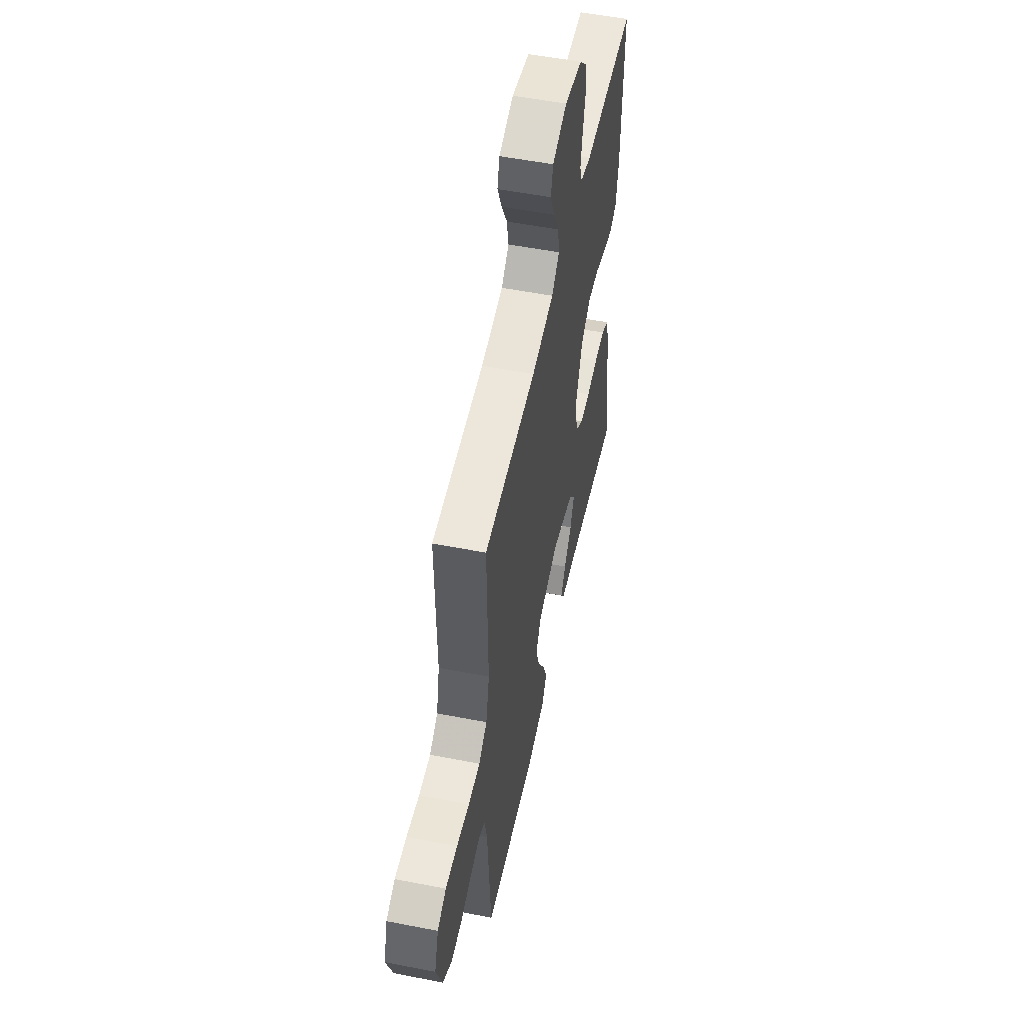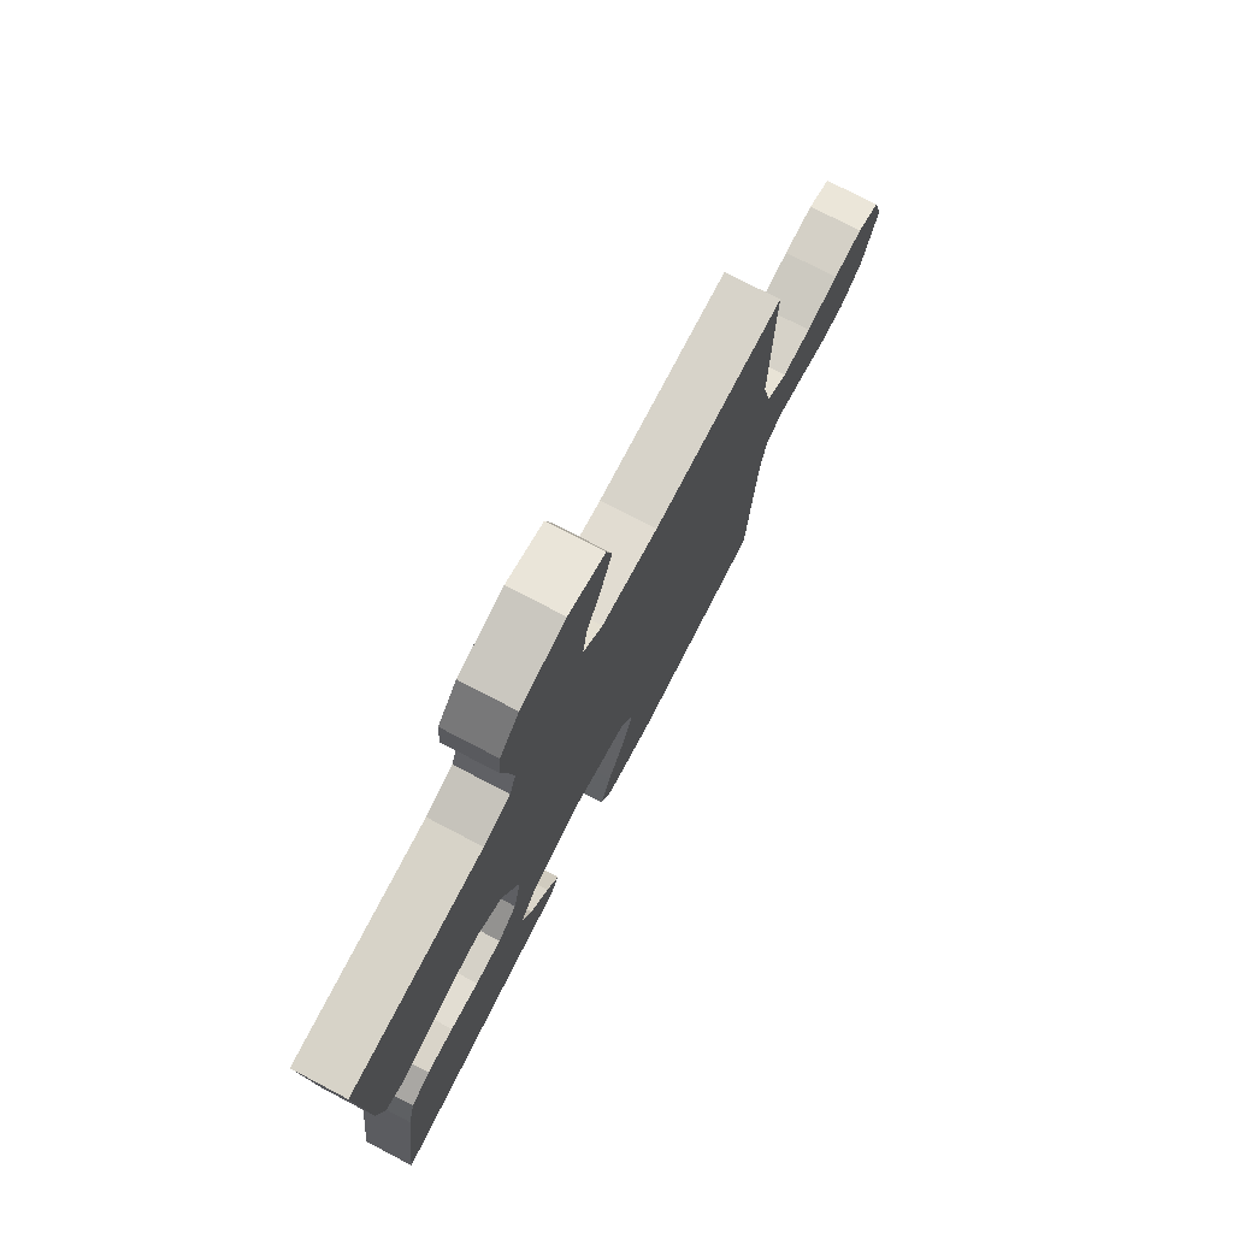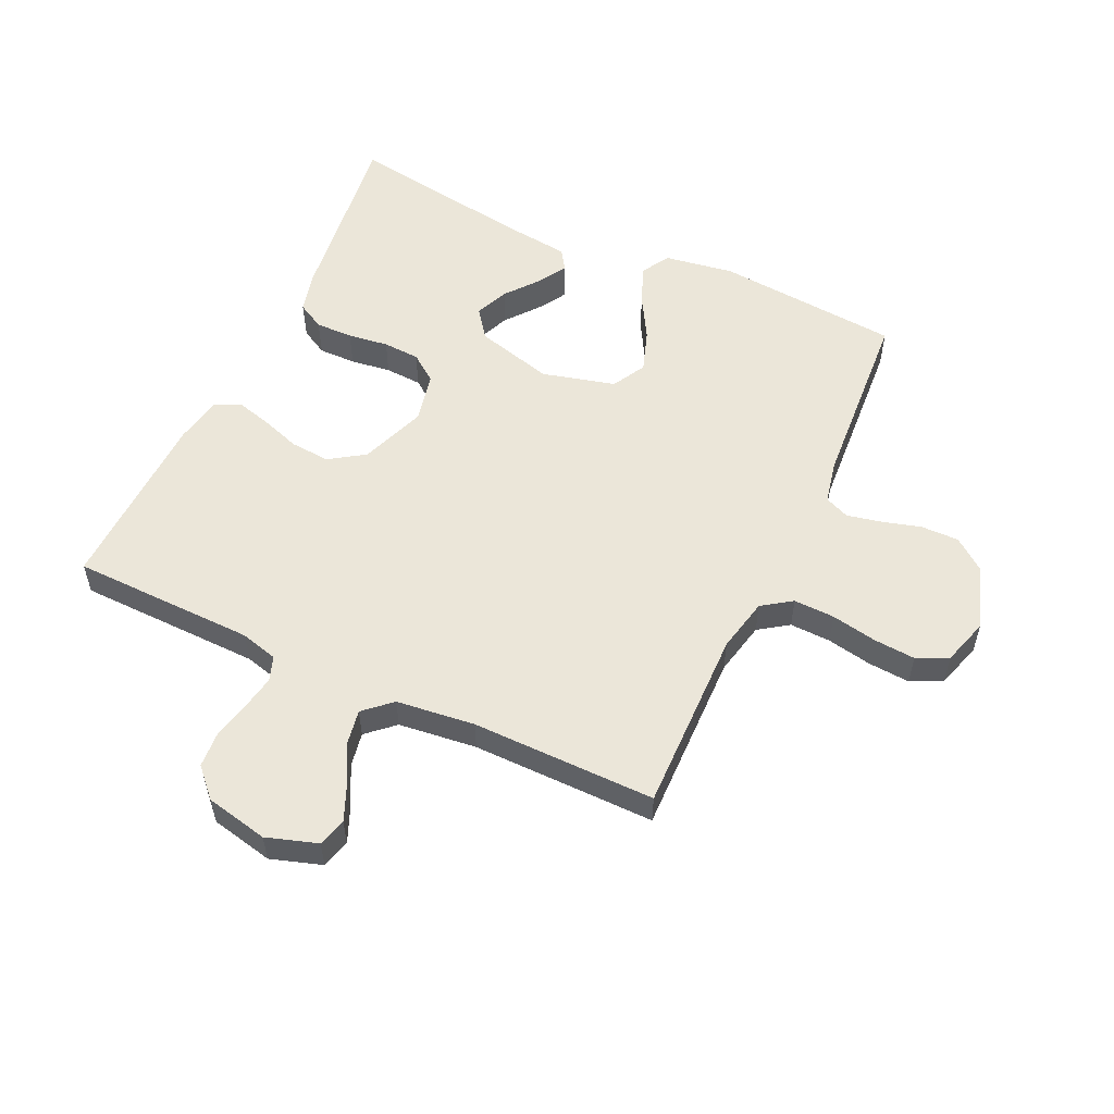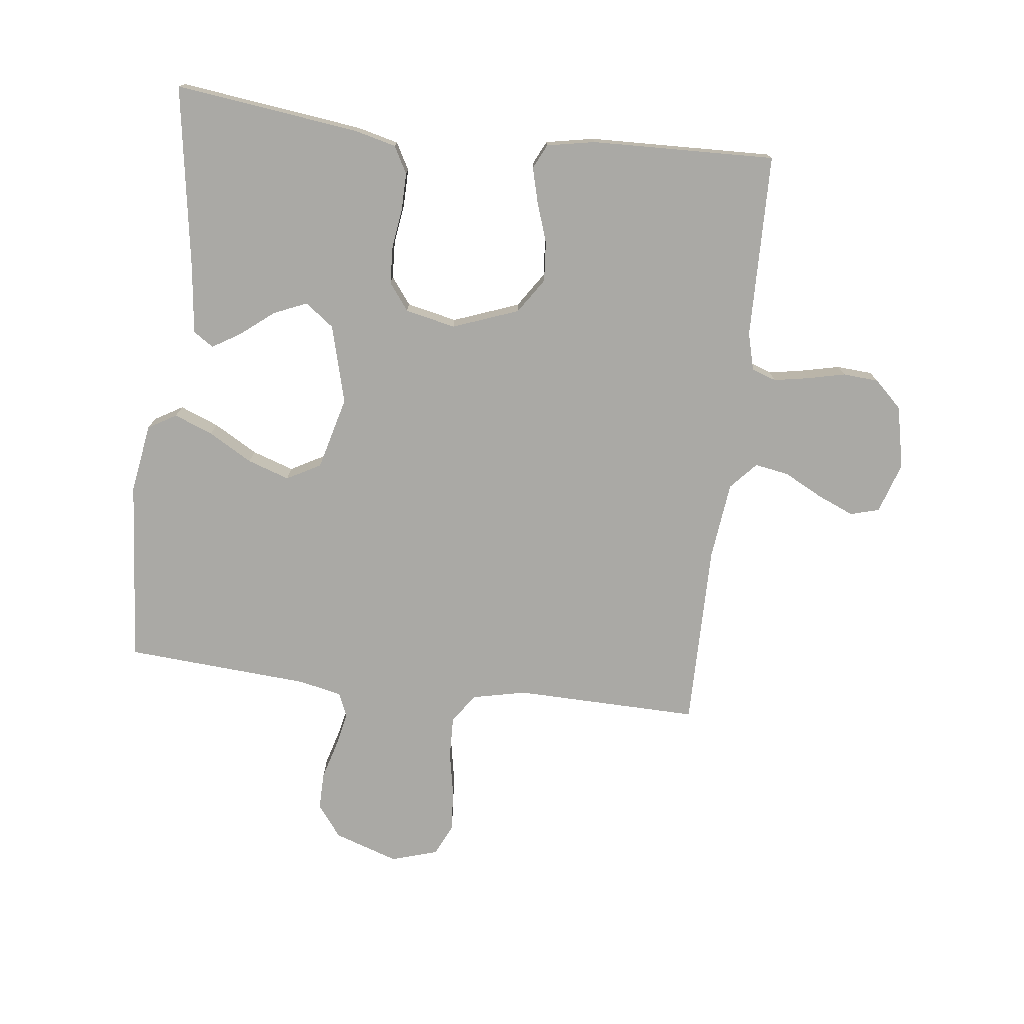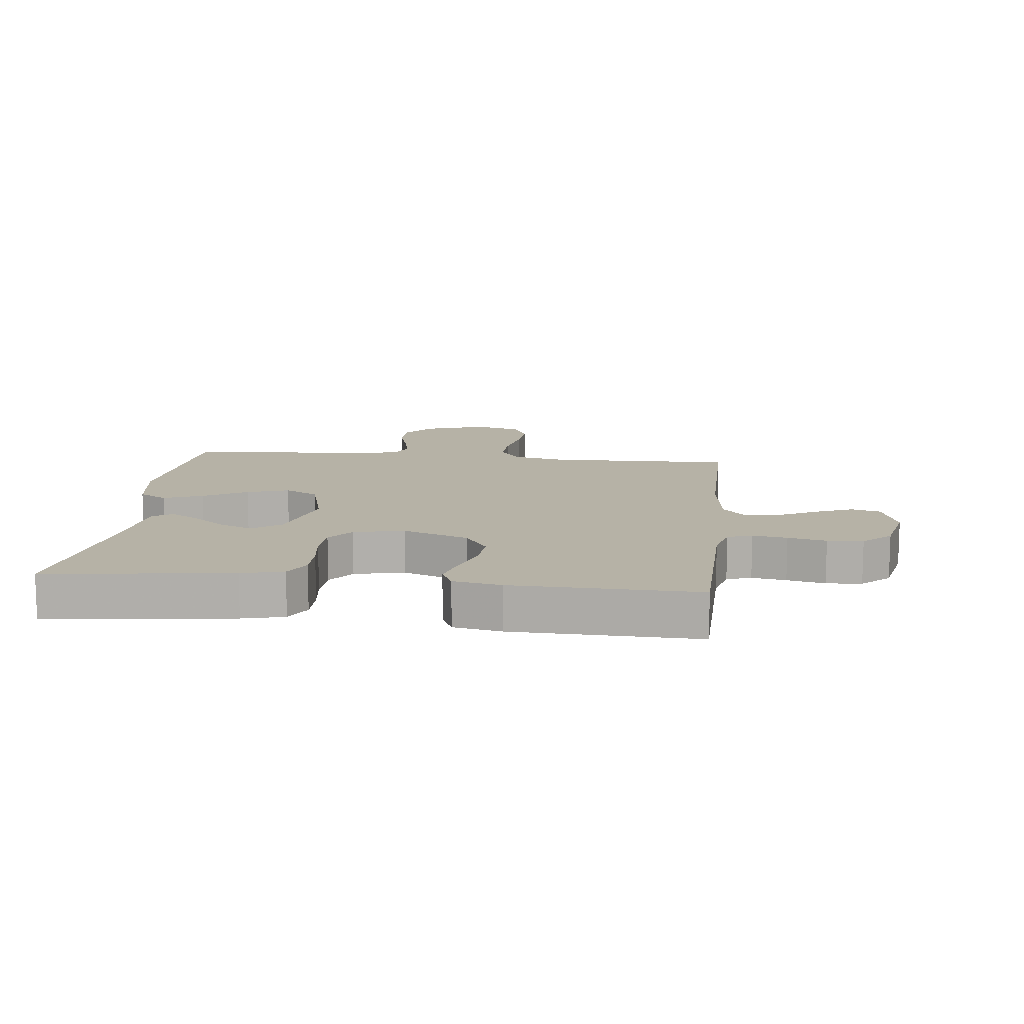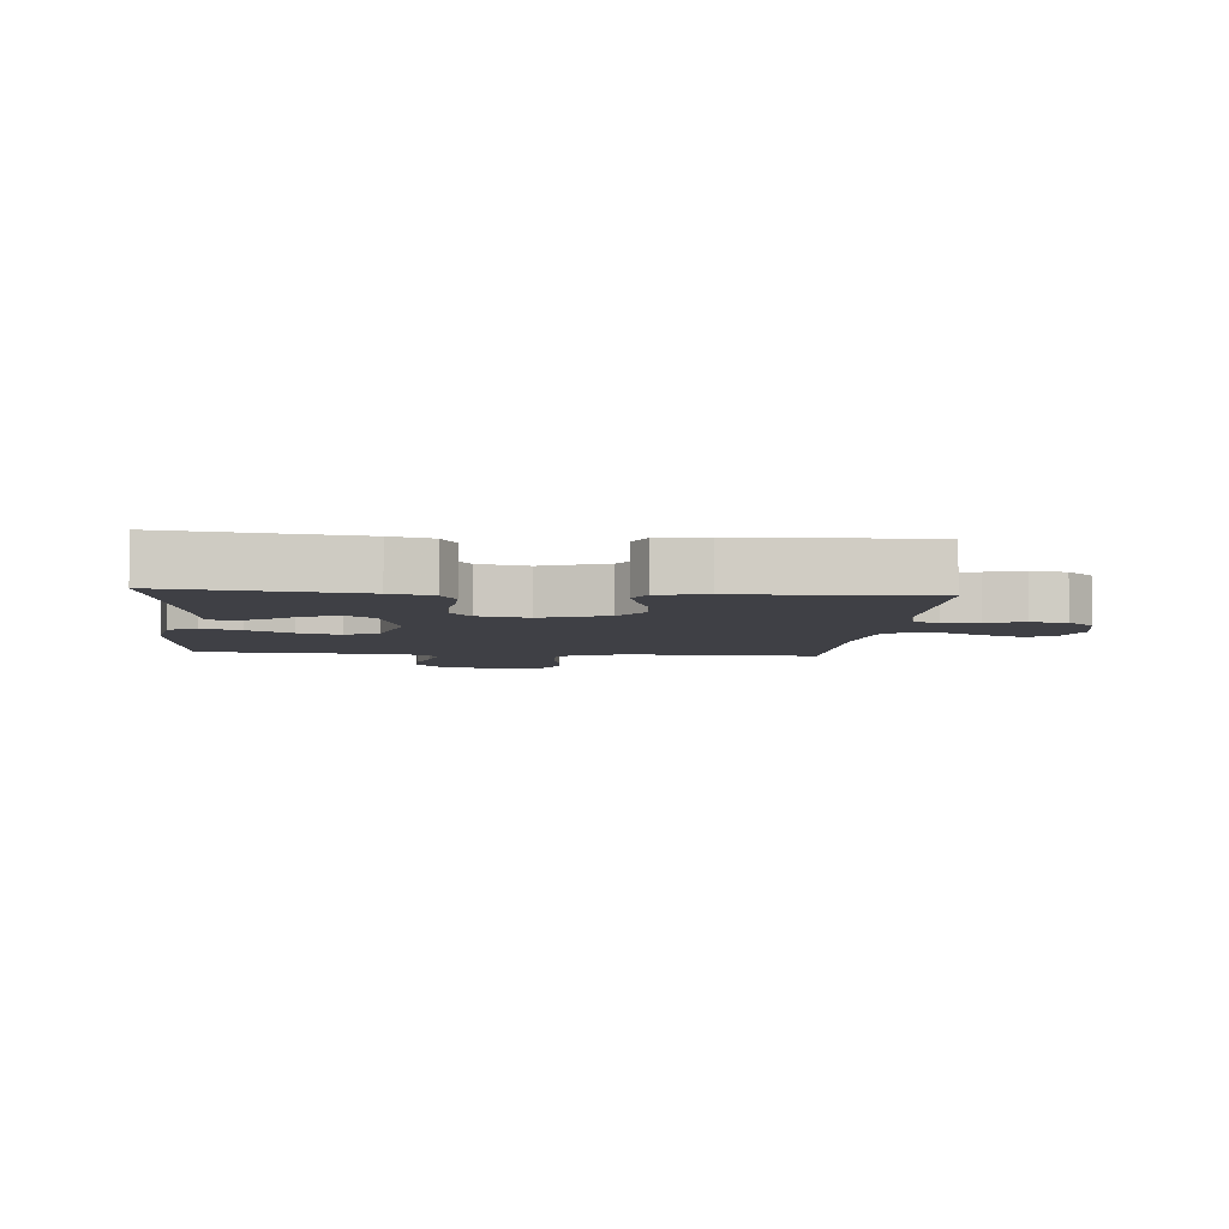
<metadata>
{"format":"obj","ext":"obj","renderer":"f3d","projection":"perspective","resolution":1024,"background":"white","views":[{"elev":53.7,"azim":101.8,"up":"+Z"},{"elev":75.8,"azim":-62.4,"up":"+Z"},{"elev":55.3,"azim":25.0,"up":"+Y"},{"elev":-75.3,"azim":-96.8,"up":"+Y"},{"elev":12.2,"azim":-83.7,"up":"+Y"},{"elev":-5.2,"azim":-95.3,"up":"+Y"}]}
</metadata>
<code>
v 0.5 0.07 -0.5
v 0.2 0.07 -0.525
v 0.087 0.07 -0.507
v 0.06 0.07 -0.461
v 0.085 0.07 -0.398
v 0.126 0.07 -0.327
v 0.149 0.07 -0.259
v 0.119 0.07 -0.204
v 0 0.07 -0.173
v -0.127 0.07 -0.207
v -0.162 0.07 -0.254
v -0.139 0.07 -0.308
v -0.096 0.07 -0.362
v -0.068 0.07 -0.408
v -0.09 0.07 -0.441
v -0.2 0.07 -0.454
v -0.5 0.07 -0.5
v -0.462 0.07 -0.2
v -0.445 0.07 -0.132
v -0.401 0.07 -0.108
v -0.34 0.07 -0.109
v -0.274 0.07 -0.118
v -0.214 0.07 -0.115
v -0.17 0.07 -0.082
v -0.152 0.07 0
v -0.192 0.07 0.107
v -0.249 0.07 0.145
v -0.314 0.07 0.14
v -0.379 0.07 0.118
v -0.436 0.07 0.103
v -0.476 0.07 0.122
v -0.491 0.07 0.2
v -0.5 0.07 0.5
v -0.2 0.07 0.506
v -0.139 0.07 0.522
v -0.125 0.07 0.562
v -0.135 0.07 0.618
v -0.149 0.07 0.68
v -0.145 0.07 0.738
v -0.102 0.07 0.783
v 0 0.07 0.805
v 0.083 0.07 0.778
v 0.096 0.07 0.731
v 0.071 0.07 0.672
v 0.038 0.07 0.609
v 0.028 0.07 0.553
v 0.072 0.07 0.513
v 0.2 0.07 0.498
v 0.5 0.07 0.5
v 0.494 0.07 0.2
v 0.513 0.07 0.112
v 0.561 0.07 0.079
v 0.628 0.07 0.081
v 0.702 0.07 0.095
v 0.77 0.07 0.1
v 0.821 0.07 0.076
v 0.844 0.07 0
v 0.809 0.07 -0.104
v 0.757 0.07 -0.144
v 0.695 0.07 -0.143
v 0.632 0.07 -0.125
v 0.576 0.07 -0.113
v 0.536 0.07 -0.13
v 0.521 0.07 -0.2
v 0.5 0 -0.5
v 0.2 0 -0.525
v 0.087 0 -0.507
v 0.06 0 -0.461
v 0.085 0 -0.398
v 0.126 0 -0.327
v 0.149 0 -0.259
v 0.119 0 -0.204
v 0 0 -0.173
v -0.127 0 -0.207
v -0.162 0 -0.254
v -0.139 0 -0.308
v -0.096 0 -0.362
v -0.068 0 -0.408
v -0.09 0 -0.441
v -0.2 0 -0.454
v -0.5 0 -0.5
v -0.462 0 -0.2
v -0.445 0 -0.132
v -0.401 0 -0.108
v -0.34 0 -0.109
v -0.274 0 -0.118
v -0.214 0 -0.115
v -0.17 0 -0.082
v -0.152 0 0
v -0.192 0 0.107
v -0.249 0 0.145
v -0.314 0 0.14
v -0.379 0 0.118
v -0.436 0 0.103
v -0.476 0 0.122
v -0.491 0 0.2
v -0.5 0 0.5
v -0.2 0 0.506
v -0.139 0 0.522
v -0.125 0 0.562
v -0.135 0 0.618
v -0.149 0 0.68
v -0.145 0 0.738
v -0.102 0 0.783
v 0 0 0.805
v 0.083 0 0.778
v 0.096 0 0.731
v 0.071 0 0.672
v 0.038 0 0.609
v 0.028 0 0.553
v 0.072 0 0.513
v 0.2 0 0.498
v 0.5 0 0.5
v 0.494 0 0.2
v 0.513 0 0.112
v 0.561 0 0.079
v 0.628 0 0.081
v 0.702 0 0.095
v 0.77 0 0.1
v 0.821 0 0.076
v 0.844 0 0
v 0.809 0 -0.104
v 0.757 0 -0.144
v 0.695 0 -0.143
v 0.632 0 -0.125
v 0.576 0 -0.113
v 0.536 0 -0.13
v 0.521 0 -0.2
f 58 59 60 61
f 58 61 62
f 57 58 62
f 56 57 62
f 53 54 55 56
f 52 53 56 62
f 51 52 62 63
f 48 49 50
f 47 48 50 51
f 46 47 51 63
f 42 43 44 45
f 40 41 42 45
f 40 45 46
f 37 38 39 40
f 36 37 40 46
f 35 36 46 63
f 31 32 33 34
f 28 29 30 31
f 28 31 34 35
f 19 20 21 22
f 19 22 23
f 16 17 18 19
f 16 19 23
f 12 13 14 15
f 11 12 15 16
f 3 4 5 6
f 3 6 7
f 64 1 2 3
f 64 3 7
f 63 64 7 8
f 35 63 8 9
f 27 28 35
f 26 27 35
f 25 26 35 9
f 24 25 9 10
f 11 16 23 24
f 10 11 24
f 125 124 123 122
f 126 125 122
f 126 122 121
f 126 121 120
f 120 119 118 117
f 126 120 117 116
f 127 126 116 115
f 114 113 112
f 115 114 112 111
f 127 115 111 110
f 109 108 107 106
f 109 106 105 104
f 110 109 104
f 104 103 102 101
f 110 104 101 100
f 127 110 100 99
f 98 97 96 95
f 95 94 93 92
f 99 98 95 92
f 86 85 84 83
f 87 86 83
f 83 82 81 80
f 87 83 80
f 79 78 77 76
f 80 79 76 75
f 70 69 68 67
f 71 70 67
f 67 66 65 128
f 71 67 128
f 72 71 128 127
f 73 72 127 99
f 99 92 91
f 99 91 90
f 73 99 90 89
f 74 73 89 88
f 88 87 80 75
f 88 75 74
f 1 65 66 2
f 2 66 67 3
f 3 67 68 4
f 4 68 69 5
f 5 69 70 6
f 6 70 71 7
f 7 71 72 8
f 8 72 73 9
f 9 73 74 10
f 10 74 75 11
f 11 75 76 12
f 12 76 77 13
f 13 77 78 14
f 14 78 79 15
f 15 79 80 16
f 16 80 81 17
f 17 81 82 18
f 18 82 83 19
f 19 83 84 20
f 20 84 85 21
f 21 85 86 22
f 22 86 87 23
f 23 87 88 24
f 24 88 89 25
f 25 89 90 26
f 26 90 91 27
f 27 91 92 28
f 28 92 93 29
f 29 93 94 30
f 30 94 95 31
f 31 95 96 32
f 32 96 97 33
f 33 97 98 34
f 34 98 99 35
f 35 99 100 36
f 36 100 101 37
f 37 101 102 38
f 38 102 103 39
f 39 103 104 40
f 40 104 105 41
f 41 105 106 42
f 42 106 107 43
f 43 107 108 44
f 44 108 109 45
f 45 109 110 46
f 46 110 111 47
f 47 111 112 48
f 48 112 113 49
f 49 113 114 50
f 50 114 115 51
f 51 115 116 52
f 52 116 117 53
f 53 117 118 54
f 54 118 119 55
f 55 119 120 56
f 56 120 121 57
f 57 121 122 58
f 58 122 123 59
f 59 123 124 60
f 60 124 125 61
f 61 125 126 62
f 62 126 127 63
f 63 127 128 64
f 64 128 65 1

</code>
